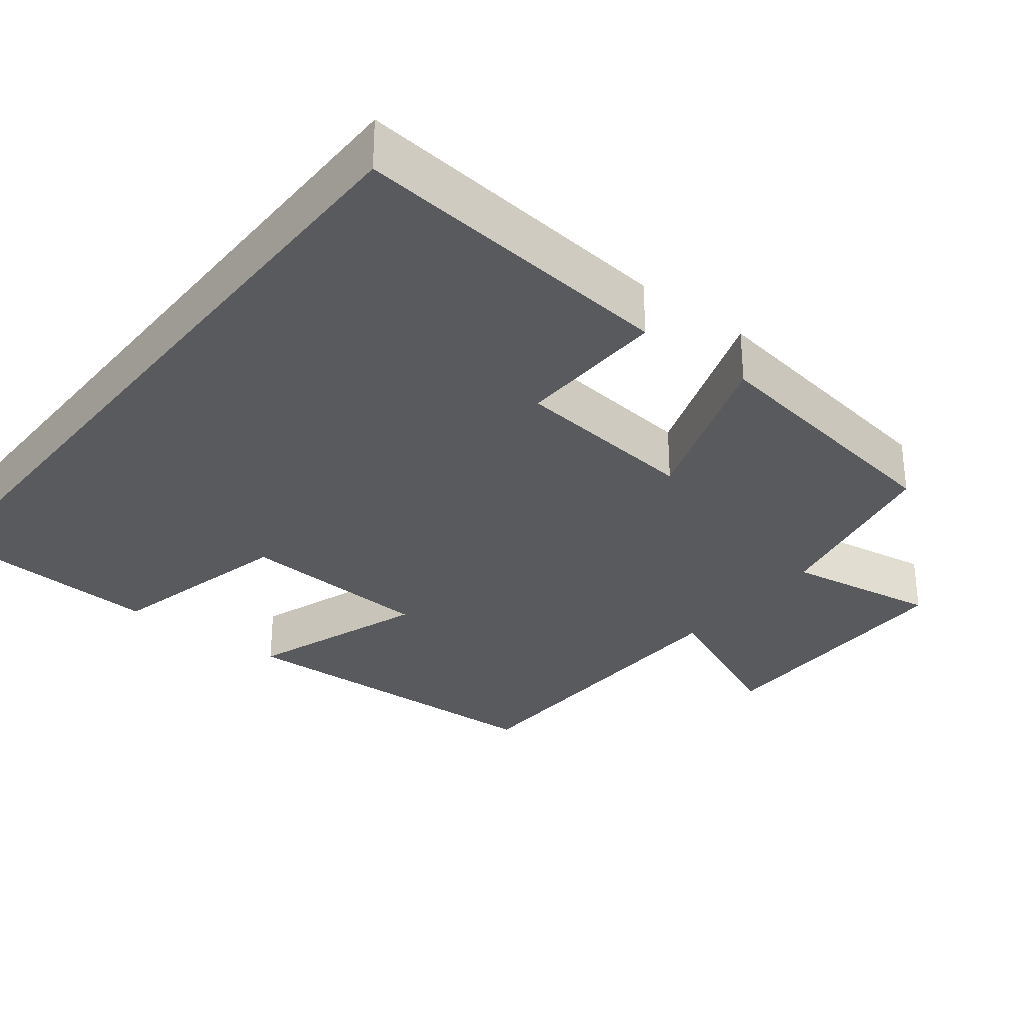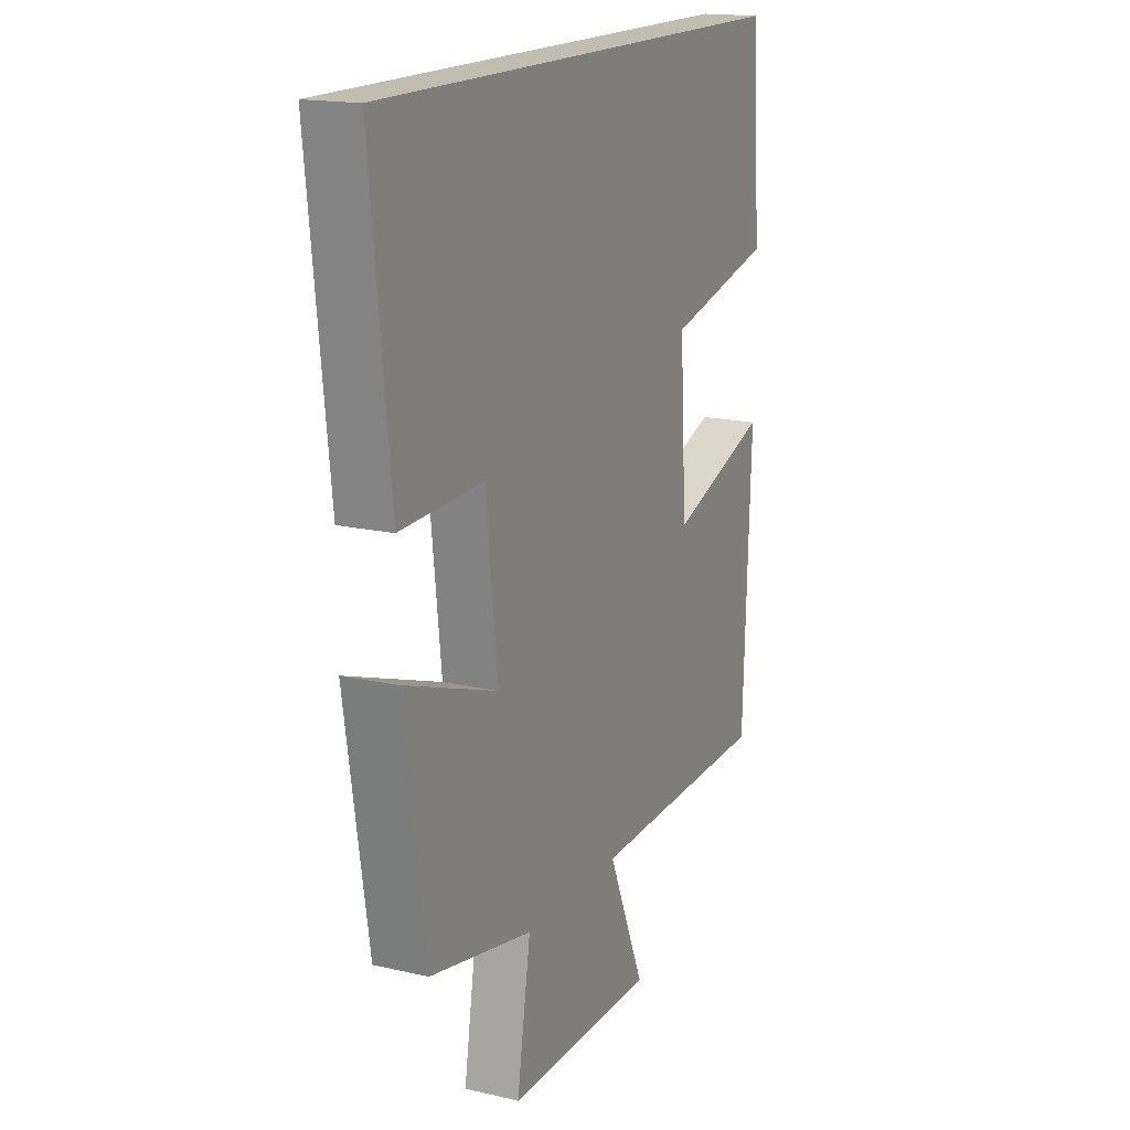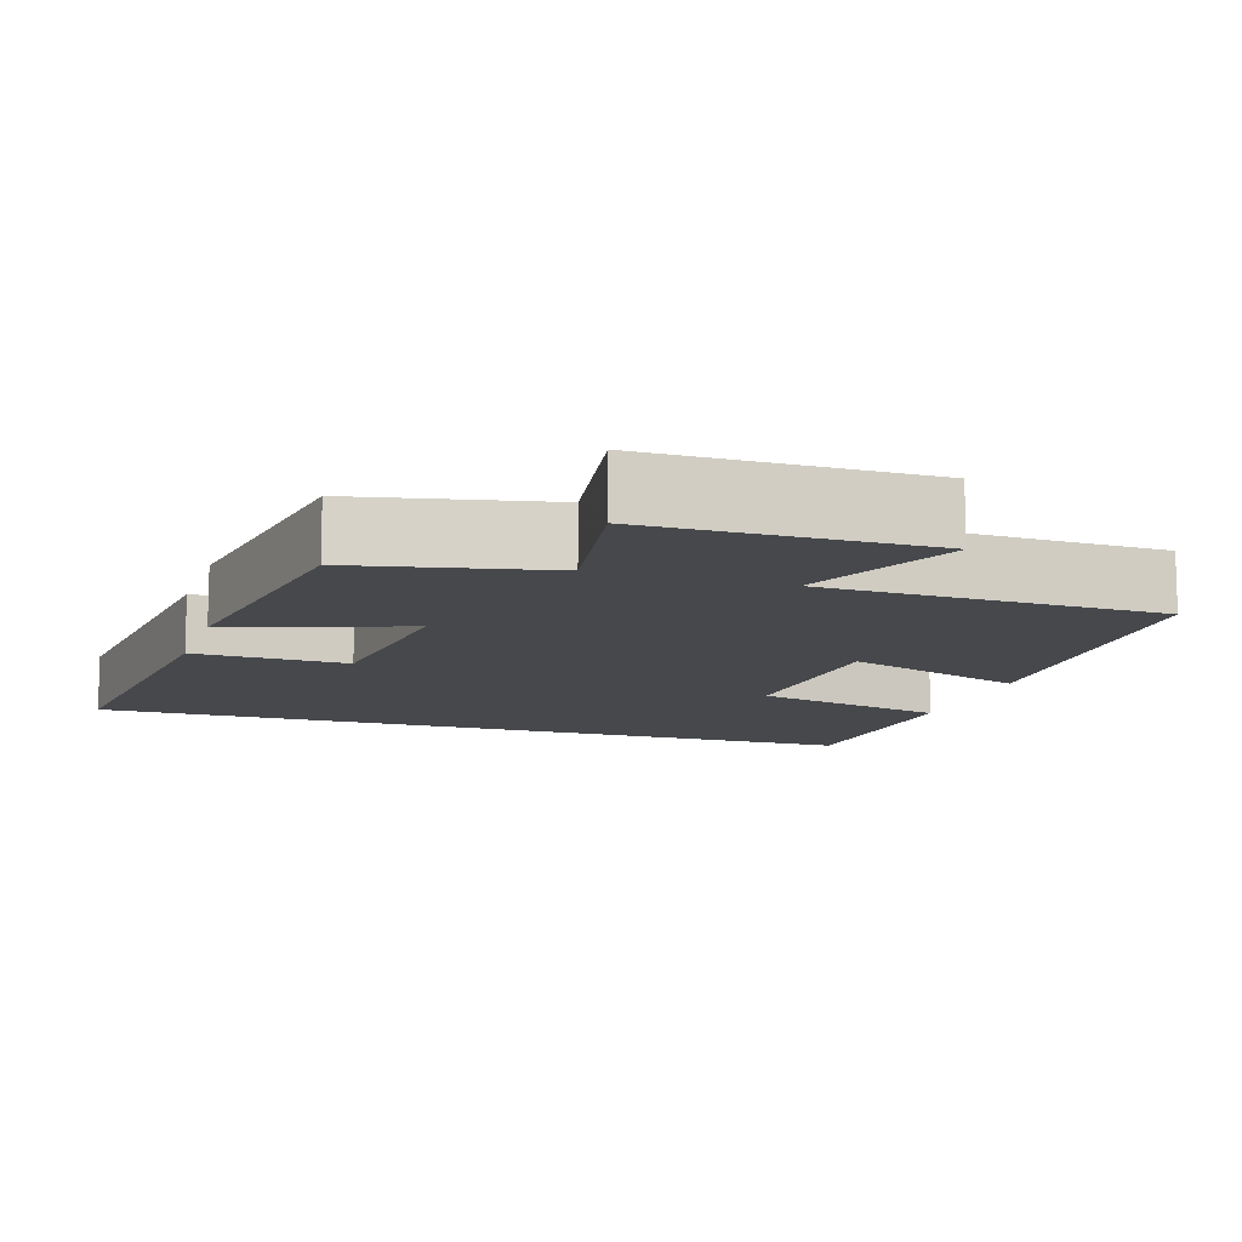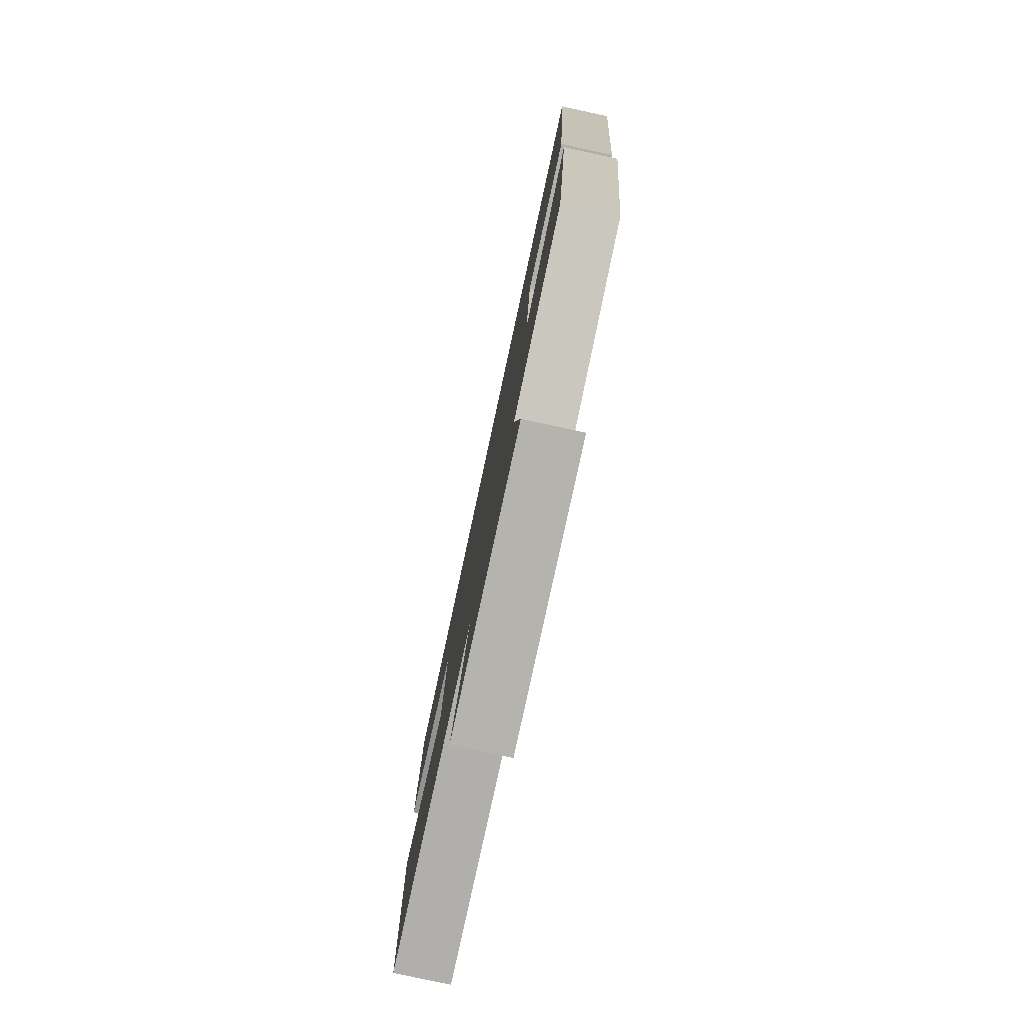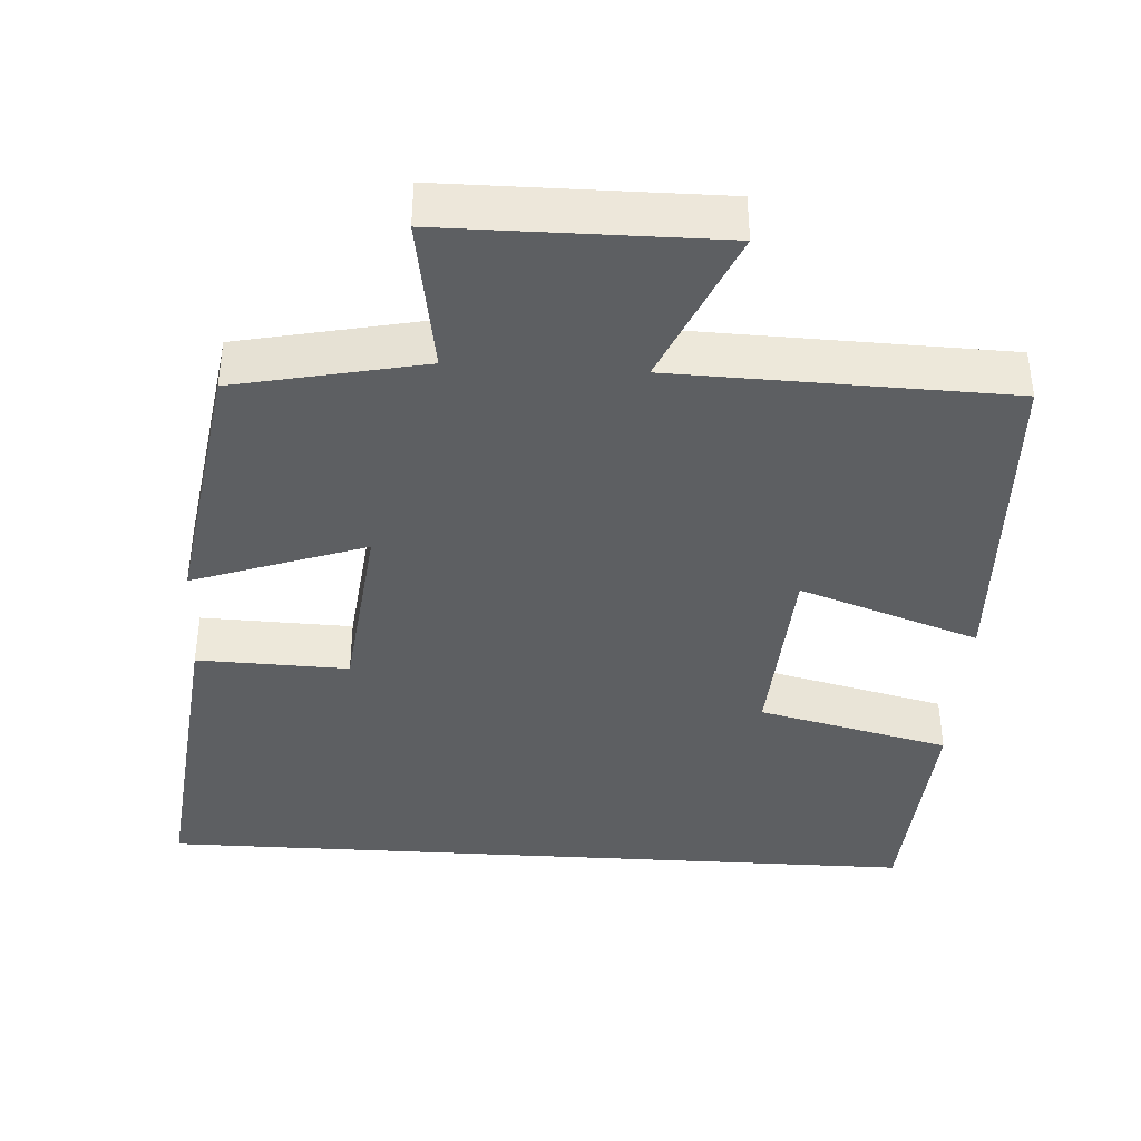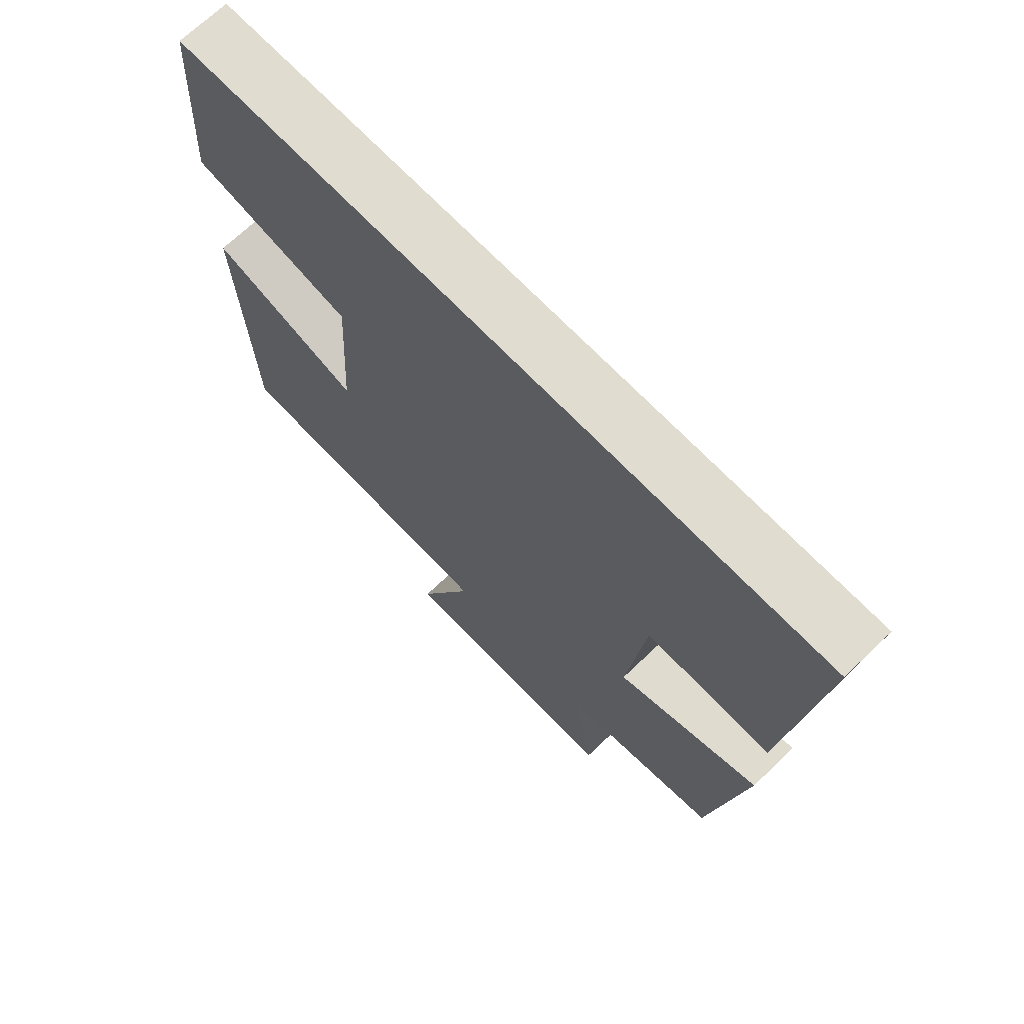
<metadata>
{"format":"obj","ext":"obj","renderer":"f3d","projection":"perspective","resolution":1024,"background":"white","views":[{"elev":-31.0,"azim":51.9,"up":"+Y"},{"elev":16.9,"azim":115.1,"up":"+Z"},{"elev":-11.3,"azim":162.2,"up":"+Y"},{"elev":-79.7,"azim":77.8,"up":"+Z"},{"elev":-39.6,"azim":176.5,"up":"+Y"},{"elev":69.6,"azim":46.3,"up":"+Z"}]}
</metadata>
<code>
v 0.445 0.07 -0.448
v 0.196 0.07 -0.5
v 0.229 0.07 -0.704
v -0.131 0.07 -0.706
v -0.042 0.07 -0.5
v -0.482 0.07 -0.488
v -0.5 0.07 -0.041
v -0.262 0.07 -0.124
v -0.246 0.07 0.134
v -0.5 0.07 0.195
v -0.48 0.07 0.5
v 0.547 0.07 0.5
v 0.5 0.07 0.066
v 0.3 0.07 0.072
v 0.272 0.07 -0.176
v 0.5 0.07 -0.096
v 0.445 0 -0.448
v 0.196 0 -0.5
v 0.229 0 -0.704
v -0.131 0 -0.706
v -0.042 0 -0.5
v -0.482 0 -0.488
v -0.5 0 -0.041
v -0.262 0 -0.124
v -0.246 0 0.134
v -0.5 0 0.195
v -0.48 0 0.5
v 0.547 0 0.5
v 0.5 0 0.066
v 0.3 0 0.072
v 0.272 0 -0.176
v 0.5 0 -0.096
f 15 16 1 2
f 14 15 2
f 12 13 14
f 11 12 14
f 10 11 14
f 9 10 14
f 8 9 14 2
f 7 8 2
f 6 7 2
f 5 6 2
f 2 3 4 5
f 18 17 32 31
f 18 31 30
f 30 29 28
f 30 28 27
f 30 27 26
f 30 26 25
f 18 30 25 24
f 18 24 23
f 18 23 22
f 18 22 21
f 21 20 19 18
f 1 17 18 2
f 2 18 19 3
f 3 19 20 4
f 4 20 21 5
f 5 21 22 6
f 6 22 23 7
f 7 23 24 8
f 8 24 25 9
f 9 25 26 10
f 10 26 27 11
f 11 27 28 12
f 12 28 29 13
f 13 29 30 14
f 14 30 31 15
f 15 31 32 16
f 16 32 17 1

</code>
